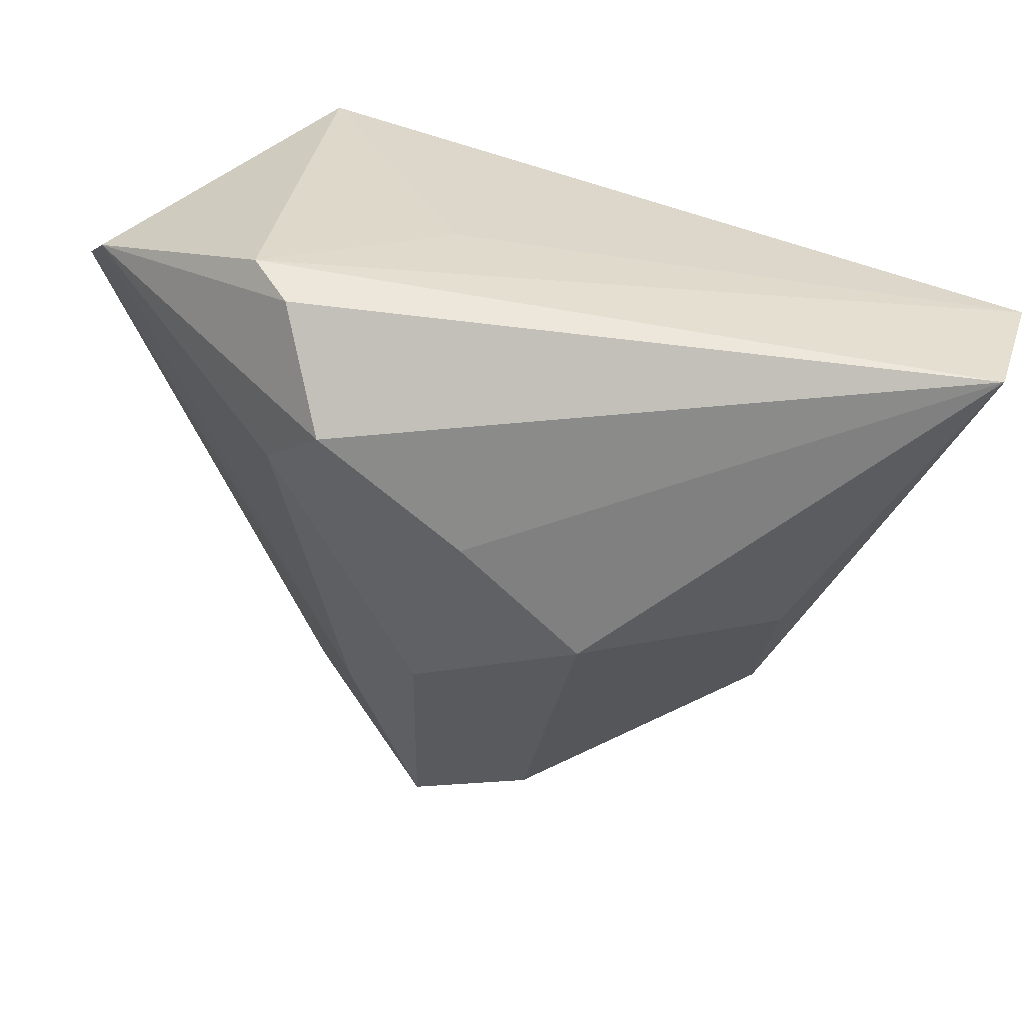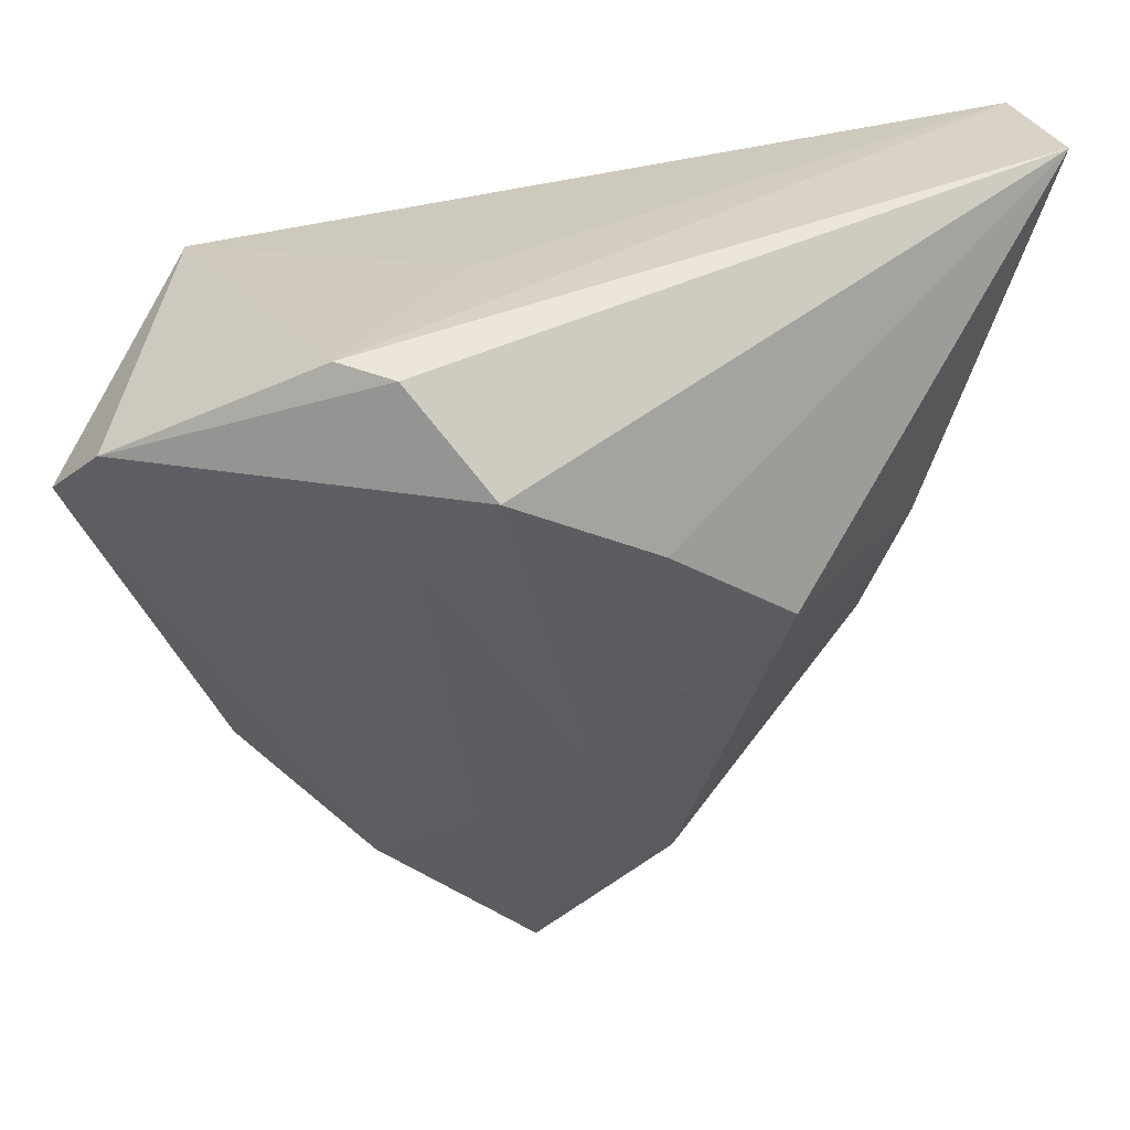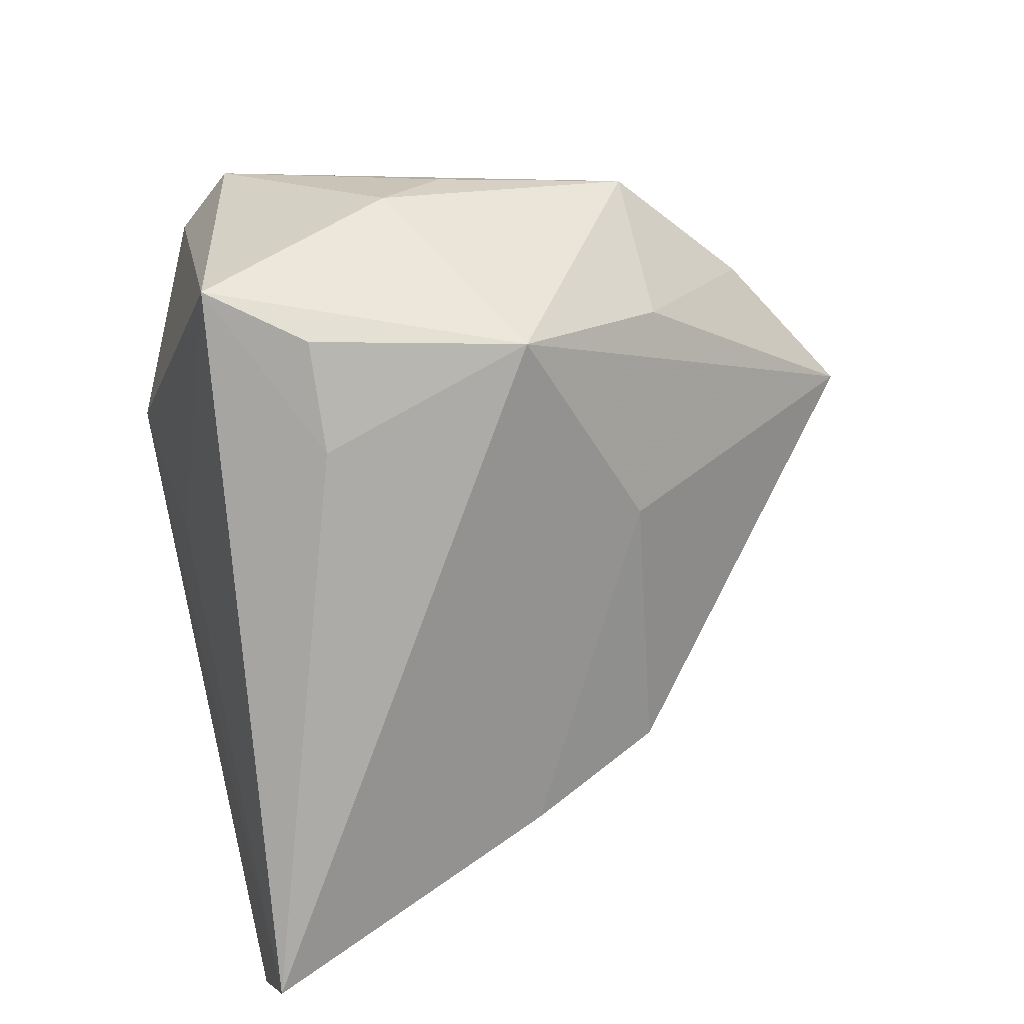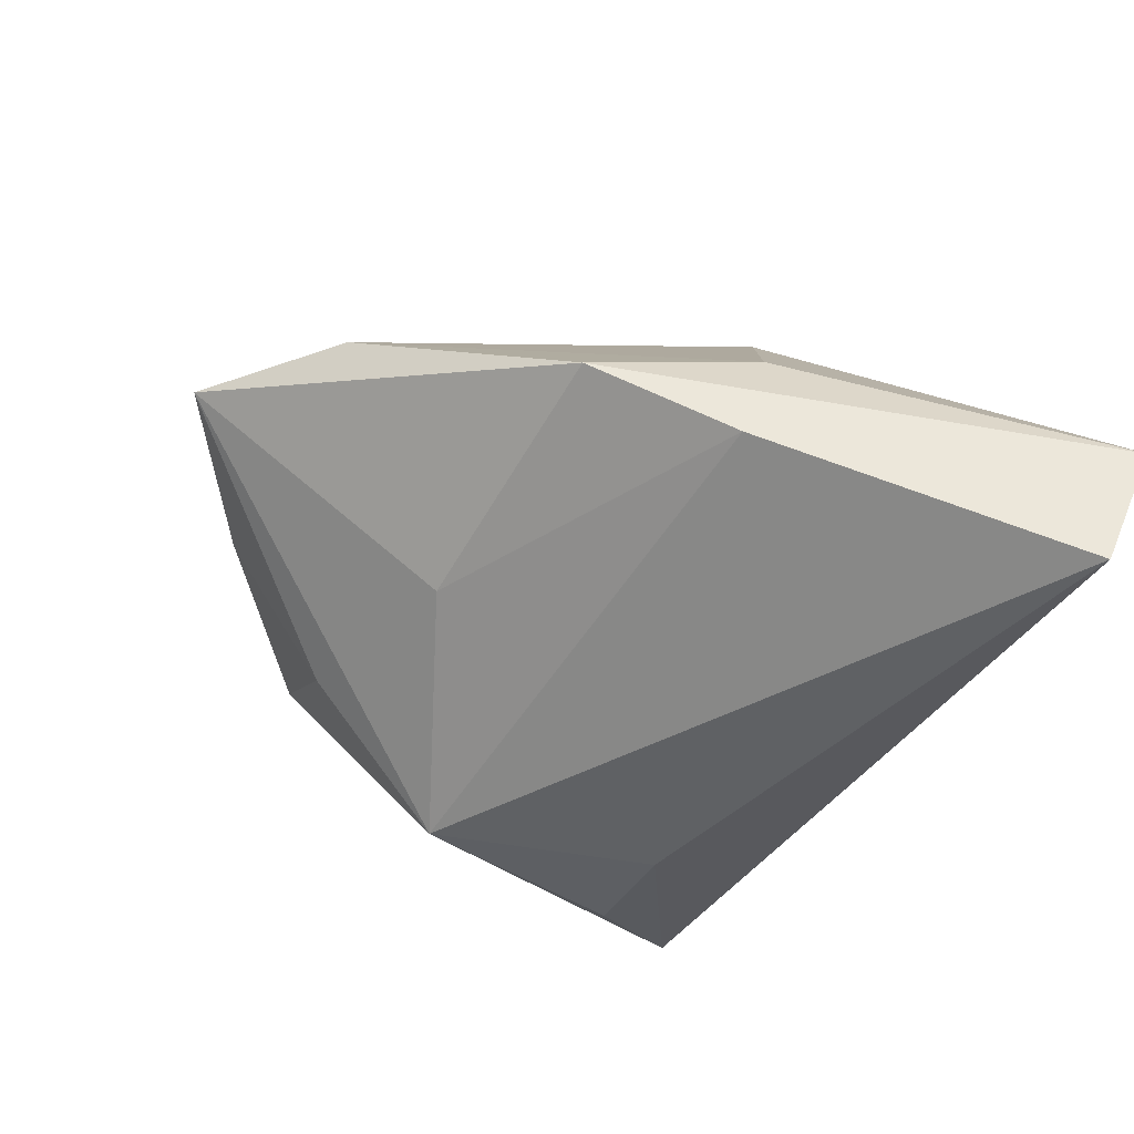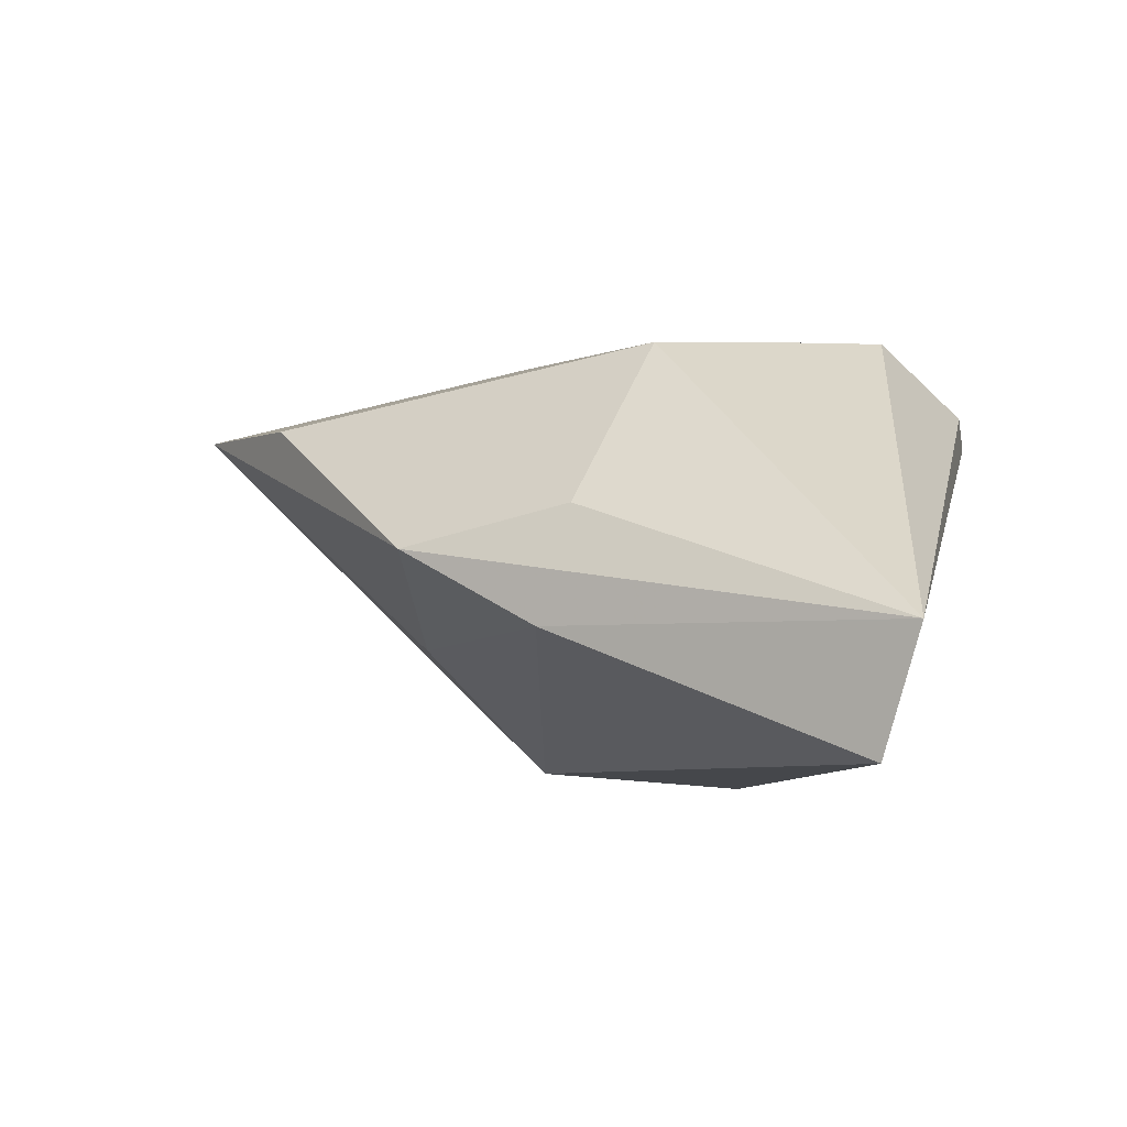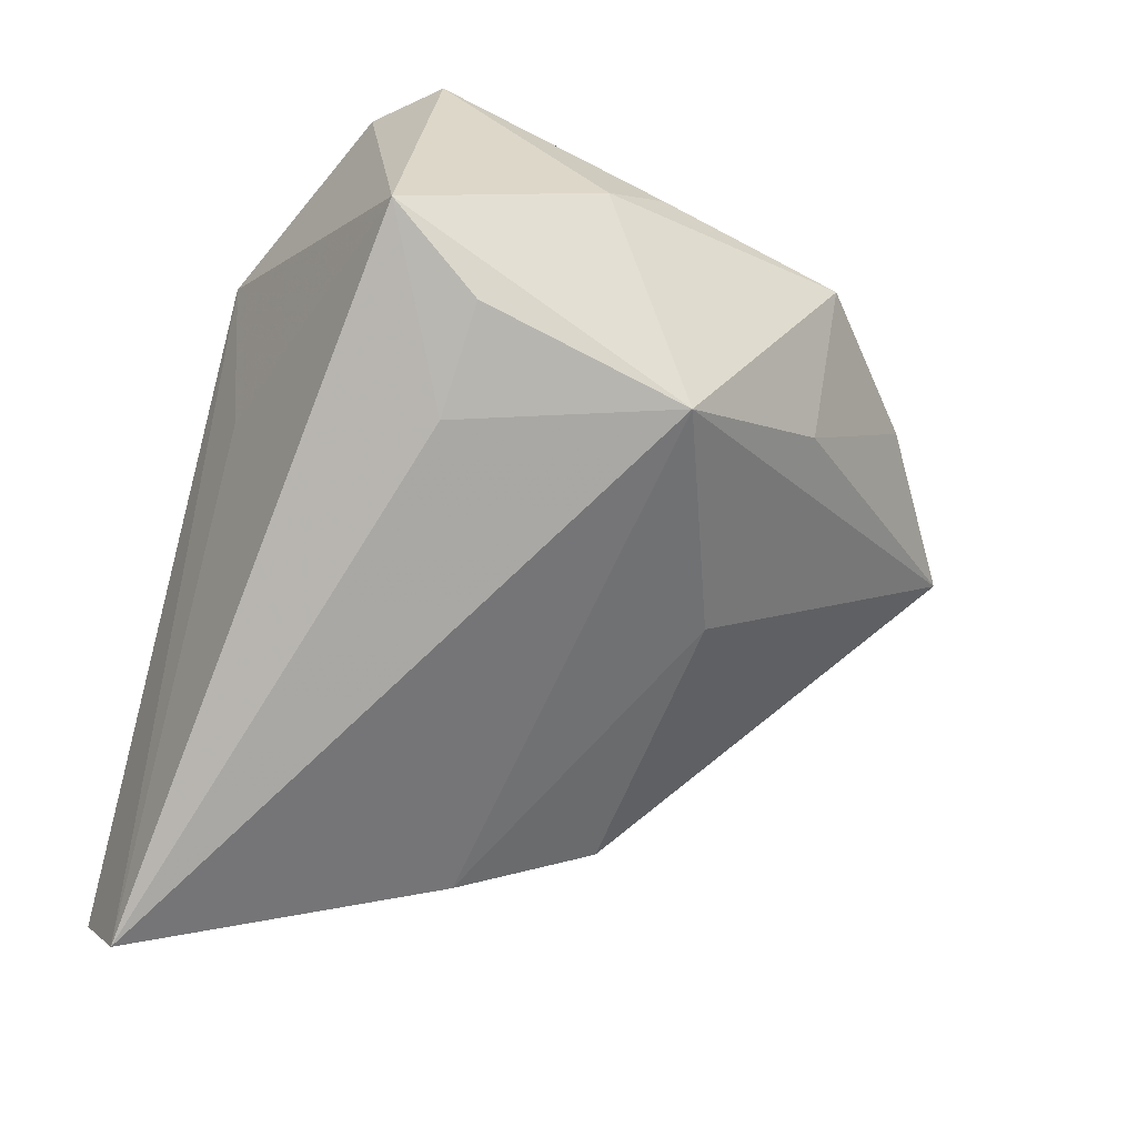
<metadata>
{"format":"obj","ext":"obj","renderer":"f3d","projection":"perspective","resolution":1024,"background":"white","views":[{"elev":53.9,"azim":33.6,"up":"+Y"},{"elev":47.9,"azim":-1.9,"up":"+Y"},{"elev":-76.4,"azim":-76.0,"up":"+Z"},{"elev":-42.7,"azim":69.5,"up":"+Z"},{"elev":-7.4,"azim":102.7,"up":"+Z"},{"elev":-77.7,"azim":-102.4,"up":"+Z"}]}
</metadata>
<code>
v 0.05337 0.03157 -0.02749
v 0.01615 -0.04528 0.01601
v -0.04982 0.0156 0.01258
v 0.04268 -0.002493 0.001679
v 0.03866 -0.02324 -0.002287
v -0.005575 0.03147 -0.002513
v -0.01986 -0.04978 0.01229
v -0.02943 0.005445 -0.02647
v -0.03642 -0.03688 0.003605
v -0.0382 0.01713 -0.02316
v 0.05733 0.03635 -0.01346
v -0.0118 0.01757 0.02694
v -0.04378 0.02366 0.01615
v 0.02748 0.004013 0.02248
v -0.007123 -0.0315 0.02196
v -0.01552 0.006751 -0.02749
v -0.04295 -0.006602 -0.00986
v 0.01331 0.01609 0.02495
v 0.04346 -0.006215 -0.01188
v -0.04284 -0.01363 -0.0006683
v 0.005268 -0.02924 -0.01062
v -0.0004458 -0.06052 0.01796
v 0.00546 -0.01671 0.02473
v -0.01931 0.03635 0.0166
v -0.02242 -0.02054 -0.02499
v -0.01974 -0.0371 -0.00719
v -0.0129 0.03635 0.0196
v -0.003405 0.02741 0.02781
f 13 10 3
f 9 7 3
f 12 28 13
f 24 10 13
f 24 6 10
f 17 3 10
f 17 25 9
f 10 25 17
f 10 6 1
f 11 19 1
f 1 19 25
f 1 24 11
f 6 24 1
f 22 7 26
f 26 25 22
f 26 7 9
f 9 25 26
f 11 28 18
f 18 14 11
f 28 14 18
f 22 14 23
f 23 14 28
f 28 12 23
f 13 28 27
f 27 24 13
f 27 28 11
f 11 24 27
f 9 3 20
f 20 17 9
f 3 17 20
f 22 25 21
f 25 19 21
f 2 14 22
f 10 1 16
f 16 1 25
f 22 23 15
f 15 23 12
f 15 7 22
f 15 3 7
f 13 3 15
f 15 12 13
f 22 21 5
f 5 21 19
f 5 2 22
f 5 19 11
f 8 25 10
f 10 16 8
f 8 16 25
f 11 14 4
f 4 5 11
f 14 2 4
f 2 5 4

</code>
